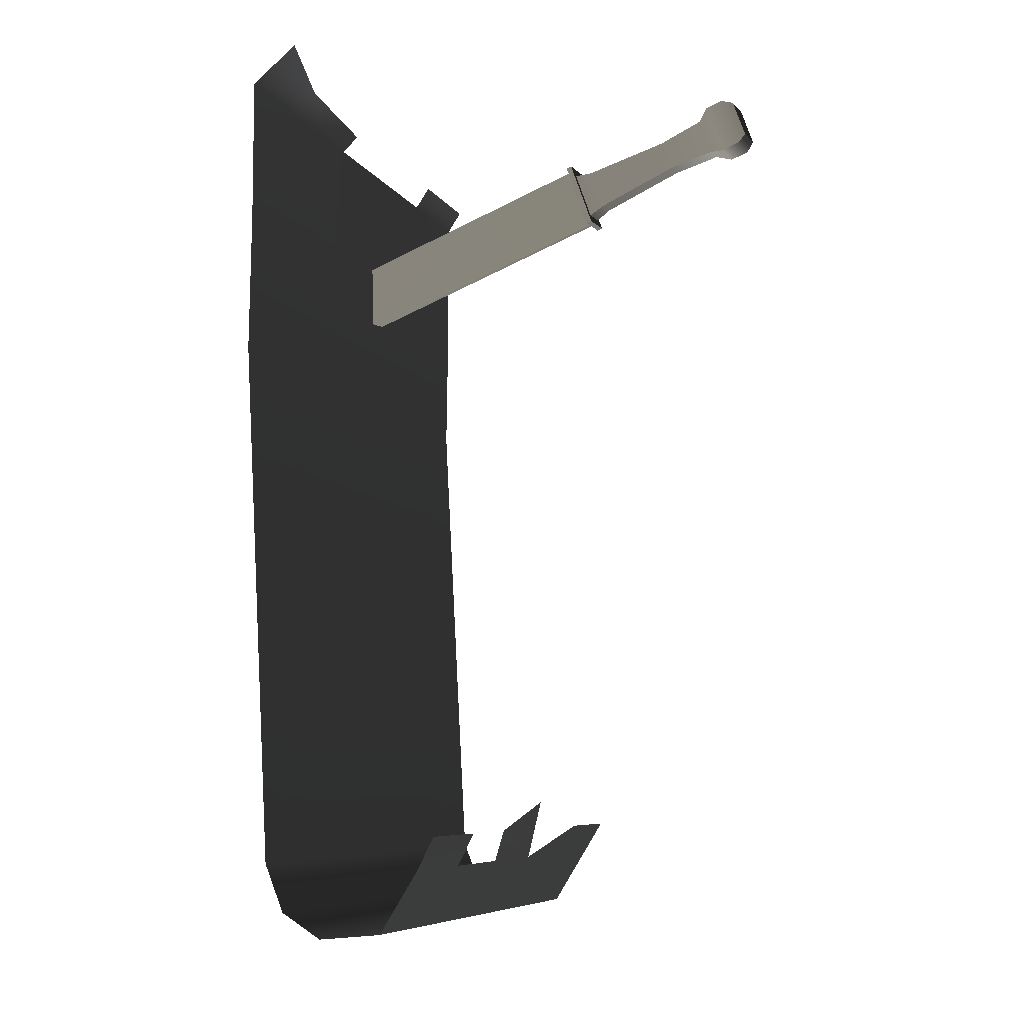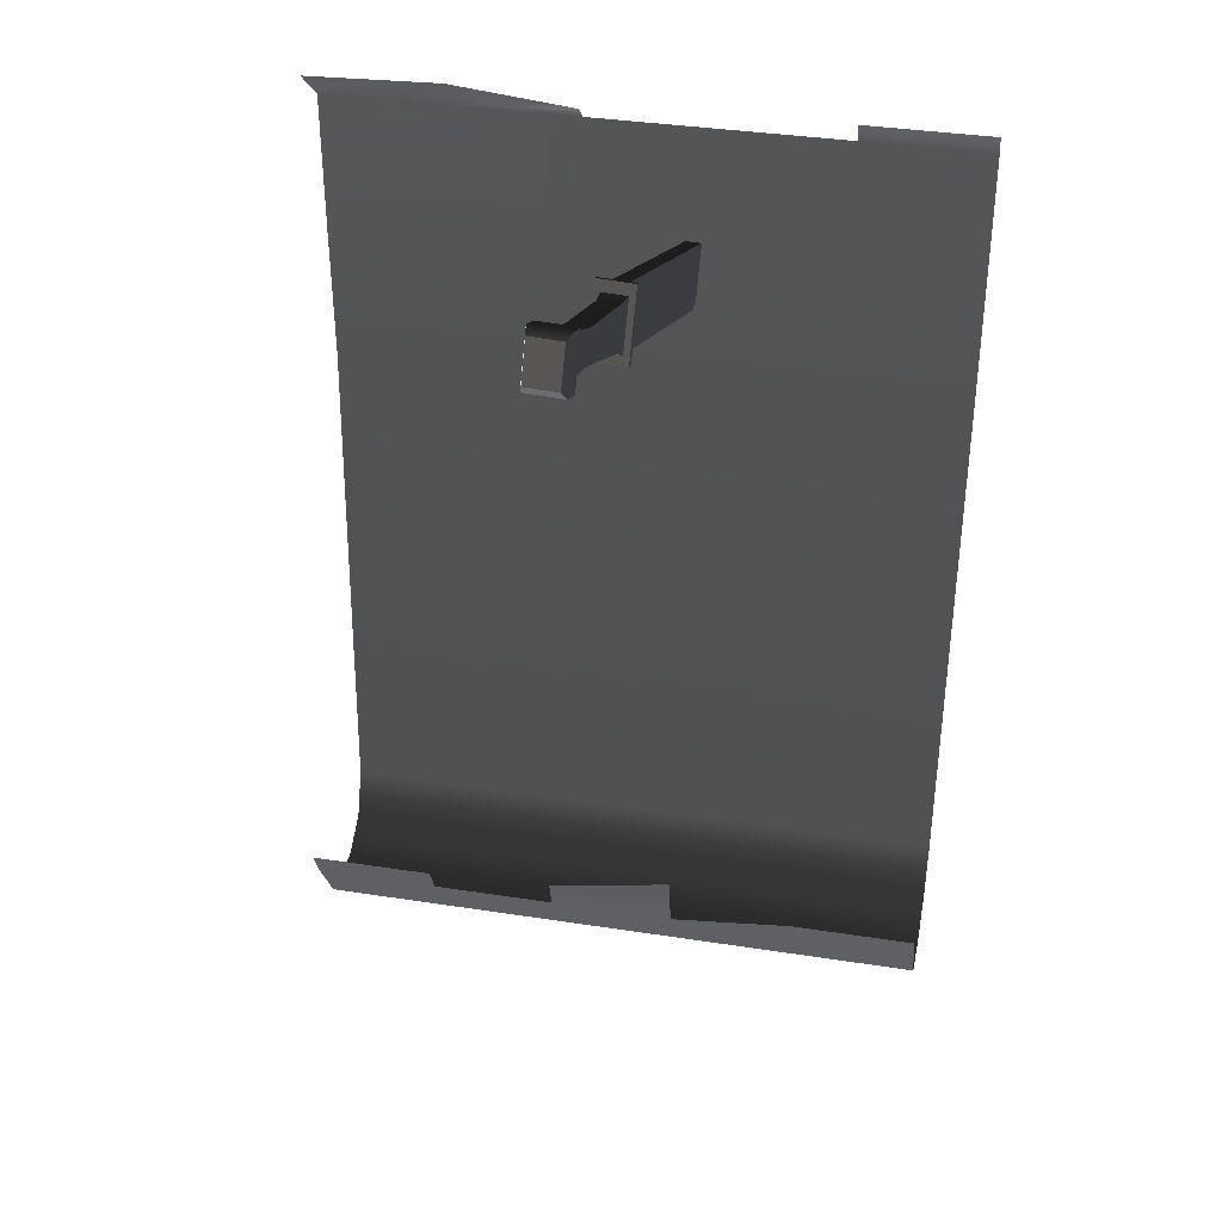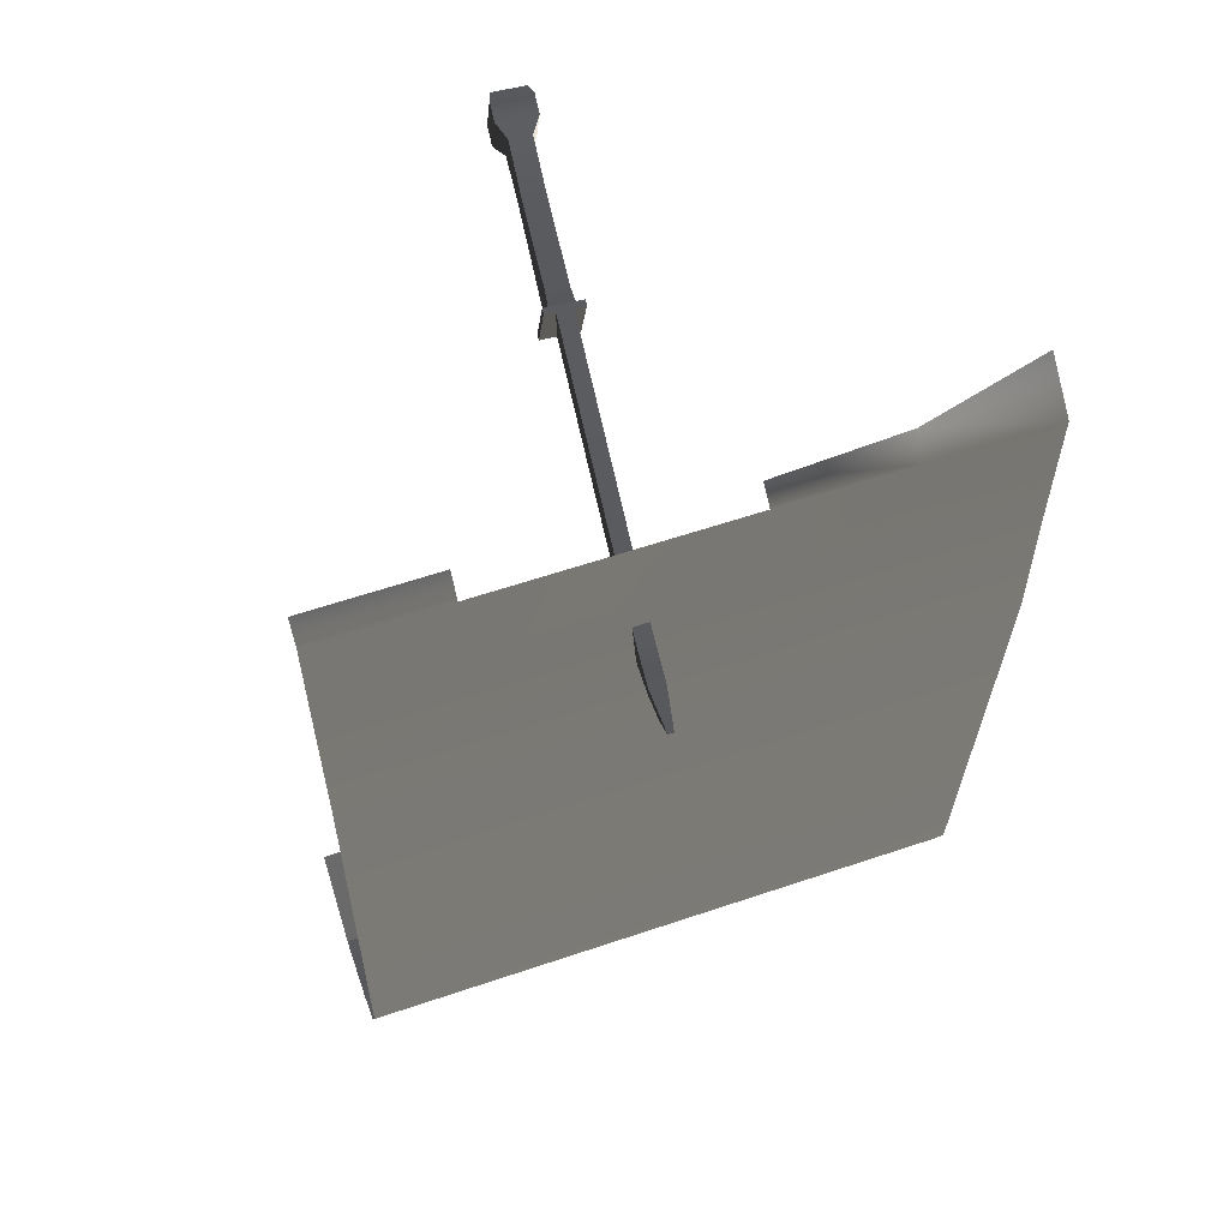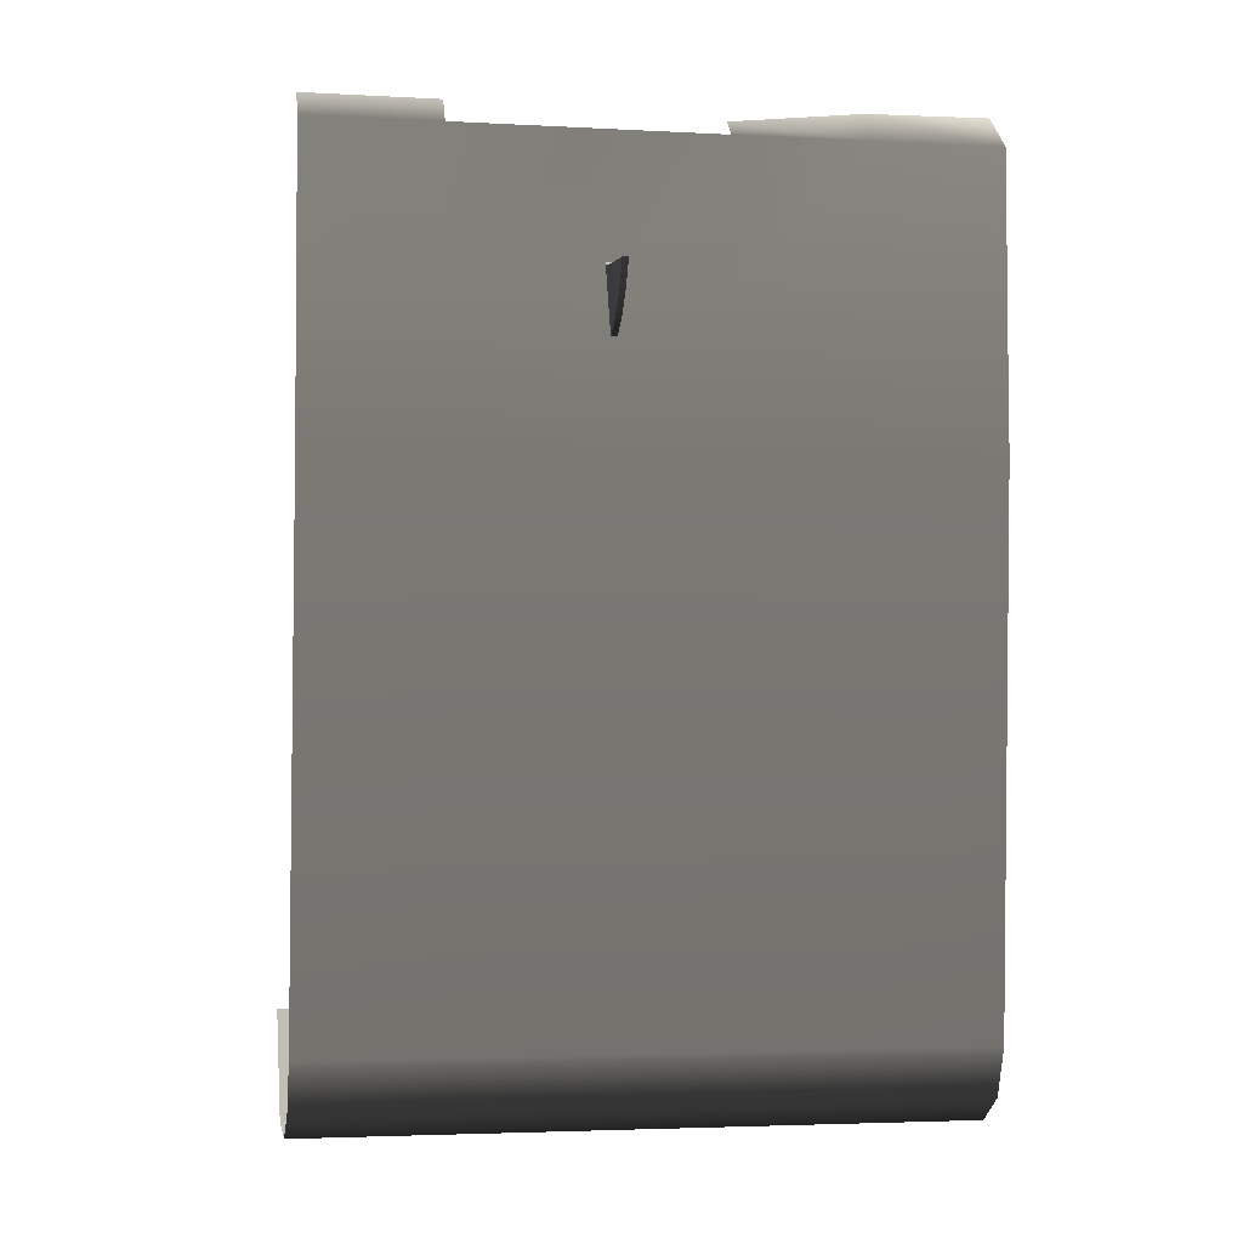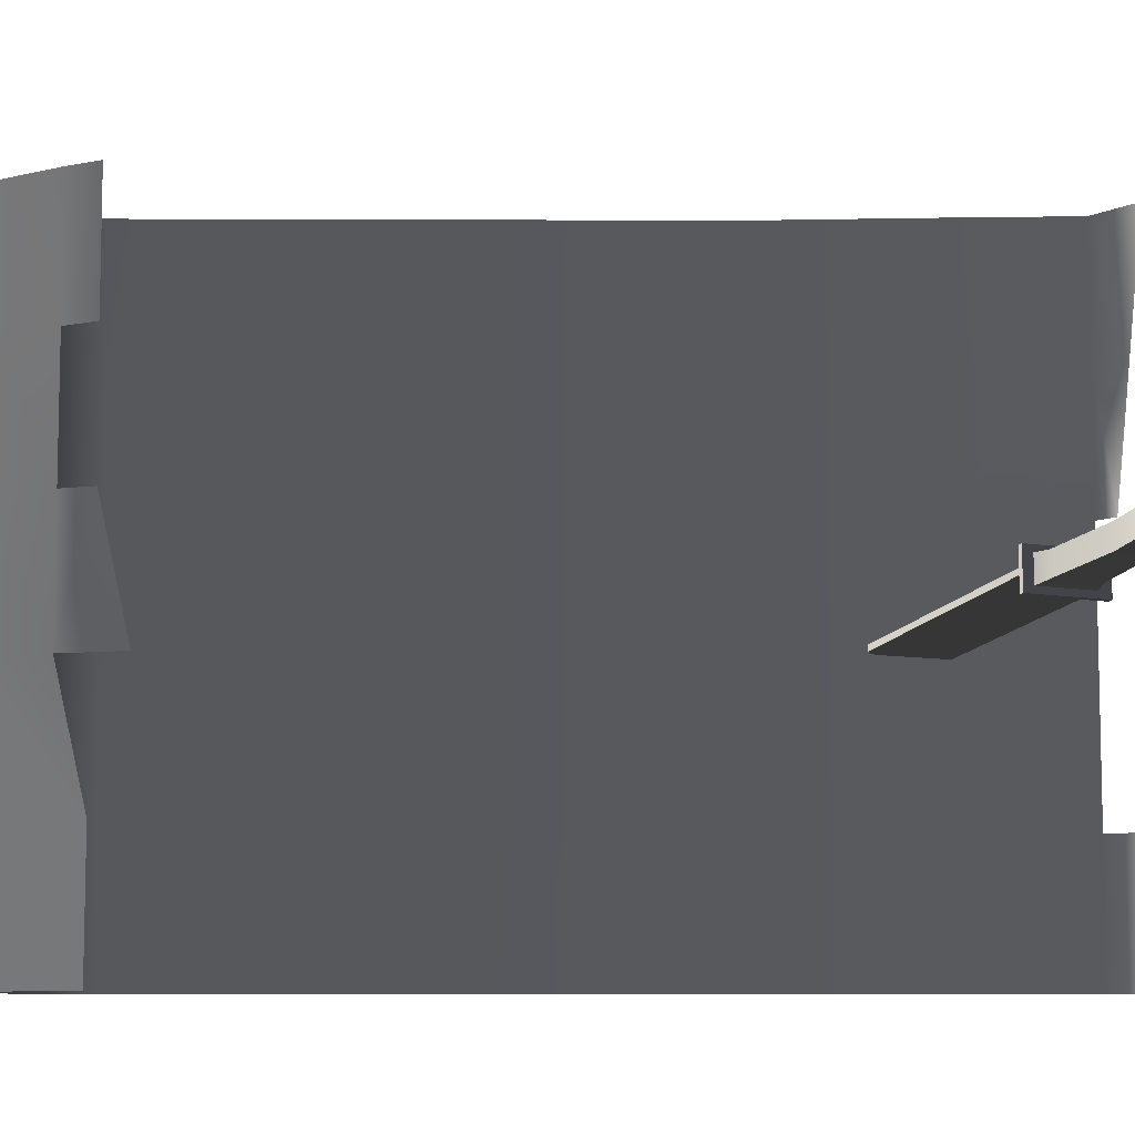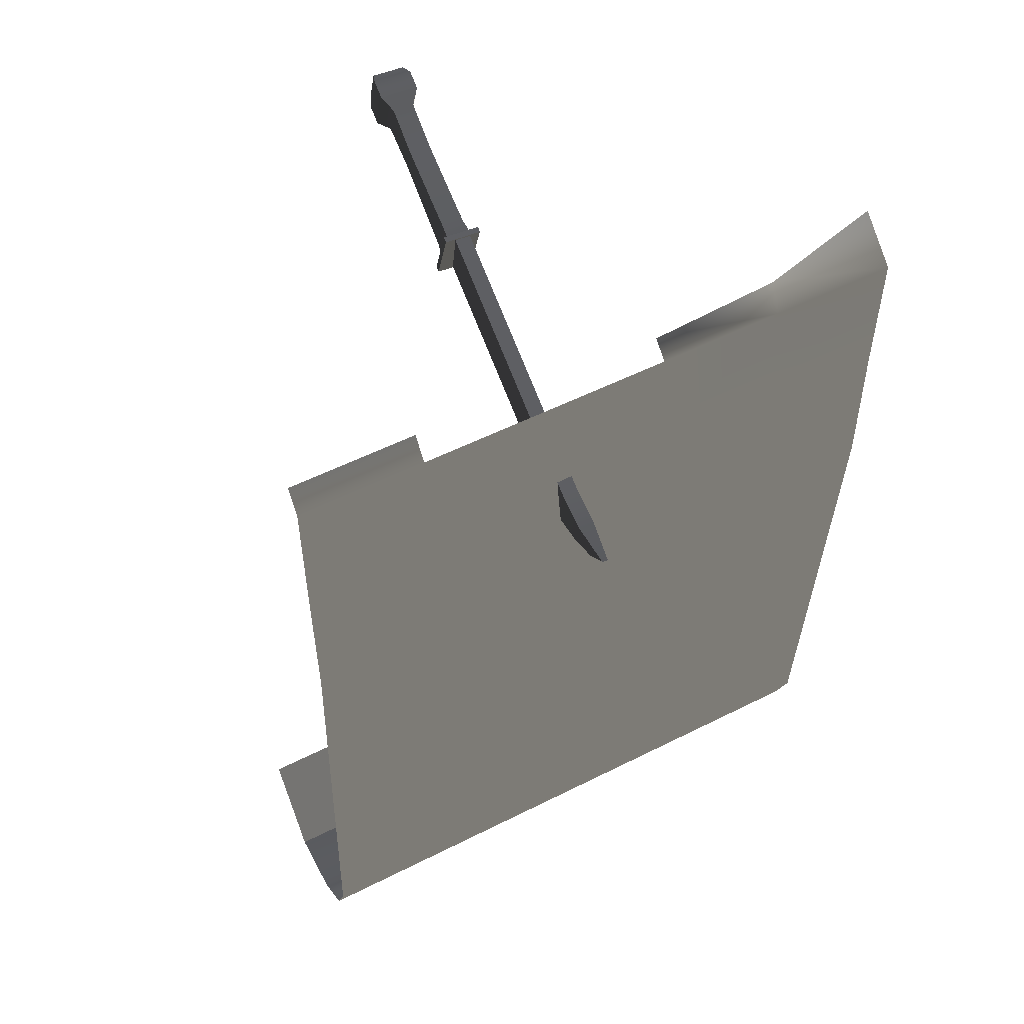
<metadata>
{"format":"obj","ext":"obj","renderer":"f3d","projection":"perspective","resolution":1024,"background":"white","views":[{"elev":-7.1,"azim":17.0,"up":"+Y"},{"elev":36.5,"azim":101.4,"up":"+Y"},{"elev":59.4,"azim":-109.2,"up":"+Y"},{"elev":-3.2,"azim":-100.8,"up":"+Y"},{"elev":-8.5,"azim":92.4,"up":"+Z"},{"elev":53.7,"azim":-118.3,"up":"+Y"}]}
</metadata>
<code>
v  -0.0111 -0.0126 0.0003
v  0.0109 -0.0722 -0.0026
v  0.2209 0.0722 0.0206
v  0.2429 0.0126 0.0177
v  -0.0322 -0.0598 -0.0063
v  -0.0477 -0.0181 -0.0029
v  -0.0646 -0.0424 -0.0092
v  -0.0883 -0.0209 -0.0112
v  0.242 0.0799 0.0225
v  0.264 0.0203 0.0196
v  0.25 0.0738 0.0231
v  0.2667 0.0283 0.0223
v  0.2416 0.0799 0.0267
v  0.2632 0.0203 0.0286
v  0.2661 0.0283 0.0288
v  0.2496 0.0738 0.0274
v  0.2645 0.0183 0.0221
v  0.2696 0.0202 0.0226
v  0.2685 0.0202 0.0349
v  0.2455 0.0837 0.0329
v  0.2464 0.0837 0.0228
v  0.2413 0.0819 0.0224
v  0.2404 0.0819 0.0324
v  0.2634 0.0183 0.0345
v  0.2809 0.0378 0.0236
v  0.2669 0.0758 0.0246
v  0.2667 0.0758 0.0275
v  0.2805 0.0378 0.0287
v  0.3583 0.0715 0.0303
v  0.3478 0.1 0.0317
v  0.3476 0.1 0.0345
v  0.3579 0.0715 0.0354
v  0.4032 0.0844 0.0343
v  0.3904 0.119 0.0354
v  0.3902 0.119 0.0383
v  0.4027 0.0844 0.0394
v  0.418 0.0822 0.0356
v  0.4004 0.1302 0.0363
v  0.3994 0.1302 0.0474
v  0.4168 0.0822 0.049
v  0.4354 0.0885 0.0371
v  0.4177 0.1366 0.0378
v  0.4168 0.1366 0.0489
v  0.4342 0.0885 0.0505
v  0.4424 0.098 0.0377
v  0.4292 0.1338 0.0388
v  0.4285 0.1338 0.0468
v  0.4415 0.098 0.0479
v  -0.0098 -0.0126 -0.0145
v  0.0114 -0.0722 -0.0079
v  0.2434 0.0126 0.0124
v  0.2222 0.0722 0.0058
v  -0.0881 -0.0209 -0.0139
v  -0.0644 -0.0424 -0.0118
v  -0.0642 -0.0424 -0.0145
v  -0.0878 -0.0209 -0.0166
v  0.0112 -0.0722 -0.0052
v  0.2431 0.0126 0.0151
v  0.4428 0.098 0.0325
v  0.4298 0.1338 0.0314
v  0.4305 0.1338 0.024
v  0.4433 0.098 0.0274
v  0.2215 0.0722 0.0132
v  -0.0105 -0.0126 -0.0071
v  -0.0317 -0.0598 -0.0116
v  -0.032 -0.0598 -0.009
v  -0.0464 -0.0181 -0.0177
v  -0.0471 -0.0181 -0.0103
v  0.2645 0.0203 0.0143
v  0.2433 0.0799 0.0076
v  0.2643 0.0203 0.0169
v  0.2426 0.0799 0.015
v  0.2435 0.0819 -0.0025
v  0.2665 0.0183 -0.0005
v  0.2716 0.0202 -0
v  0.2486 0.0837 -0.002
v  0.2654 0.0183 0.0118
v  0.265 0.0183 0.017
v  0.2701 0.0202 0.0174
v  0.2705 0.0202 0.0123
v  0.2419 0.0819 0.015
v  0.2426 0.0819 0.0076
v  0.2477 0.0837 0.008
v  0.247 0.0837 0.0154
v  0.2653 0.0203 0.0053
v  0.2437 0.0799 0.0034
v  0.4312 0.1338 0.016
v  0.4442 0.098 0.0172
v  0.2671 0.0283 0.0172
v  0.2676 0.0283 0.012
v  0.2681 0.0283 0.0055
v  0.2516 0.0738 0.0041
v  0.2513 0.0738 0.0083
v  0.2506 0.0738 0.0157
v  0.2814 0.0378 0.0184
v  0.2818 0.0378 0.0133
v  0.2682 0.0758 0.0098
v  0.2676 0.0758 0.0172
v  0.2685 0.0758 0.007
v  0.2823 0.0378 0.0082
v  0.3588 0.0715 0.0252
v  0.3592 0.0715 0.0201
v  0.3491 0.1 0.0169
v  0.3485 0.1 0.0243
v  0.3493 0.1 0.014
v  0.3597 0.0715 0.015
v  0.4036 0.0844 0.0291
v  0.4041 0.0844 0.024
v  0.3917 0.119 0.0206
v  0.3911 0.119 0.028
v  0.392 0.119 0.0178
v  0.4045 0.0844 0.0189
v  0.4184 0.0822 0.0304
v  0.4189 0.0822 0.0253
v  0.4016 0.1302 0.0215
v  0.401 0.1302 0.0289
v  0.4026 0.1302 0.0104
v  0.42 0.0822 0.0119
v  0.4358 0.0885 0.0319
v  0.4363 0.0885 0.0268
v  0.419 0.1366 0.023
v  0.4184 0.1366 0.0304
v  0.42 0.1366 0.0119
v  0.4374 0.0885 0.0134
v  0.1971 -0.6353 -0.2677
v  0.1418 -0.7252 -0.2677
v  0.0819 -0.7307 -0.2677
v  0.0441 -0.7067 -0.2677
v  0.0261 -0.6614 -0.2677
v  -0 -0.1626 -0.2677
v  0.0021 -0.0293 -0.2677
v  0.0021 0.104 -0.2677
v  0.1971 -0.6353 -0.1472
v  0.1418 -0.7252 -0.1472
v  0.0819 -0.7307 -0.1472
v  0.0441 -0.7067 -0.1472
v  0.0261 -0.6614 -0.1472
v  0 -0.1626 -0.1472
v  0.0021 -0.0293 -0.1472
v  0.0021 0.104 -0.1472
v  0.1782 -0.6661 -0.0267
v  0.1418 -0.7252 -0.0267
v  0.0819 -0.7307 -0.0267
v  0.0441 -0.7067 -0.0267
v  0.0261 -0.6614 -0.0267
v  0 -0.1626 -0.0267
v  0.0021 -0.0293 -0.0267
v  0.0021 0.104 -0.0267
v  0.1782 -0.6661 0.0938
v  0.1418 -0.7252 0.0938
v  0.0819 -0.7307 0.0938
v  0.0441 -0.7067 0.0938
v  0.0261 -0.6614 0.0938
v  0 -0.1626 0.0938
v  0.0021 -0.0293 0.0938
v  0.0021 0.104 0.0938
v  0.1782 -0.6661 0.2143
v  0.1418 -0.7252 0.2143
v  0.0819 -0.7307 0.2143
v  0.0441 -0.7067 0.2143
v  0.0261 -0.6614 0.2143
v  0 -0.1626 0.2143
v  0.0021 -0.0293 0.2143
v  0.0021 0.104 0.2143
v  0.1782 -0.6661 0.3348
v  0.1418 -0.7252 0.3348
v  0.0819 -0.7307 0.3348
v  0.0441 -0.7067 0.3348
v  0.0261 -0.6614 0.3348
v  0 -0.1626 0.3348
v  0.0021 -0.0293 0.3348
v  0.0021 0.104 0.3348
v  0.1939 -0.6348 0.2143
v  0.1939 -0.6348 0.3348
v  0.1923 -0.6072 -0.0267
v  0.1876 -0.635 0.0938
v  0.0182 0.119 0.0938
v  0.0172 0.1312 0.2143
v  0.0446 0.1399 0.3348
v  0.0168 0.1261 -0.2677
v  0.0168 0.1261 -0.1472
o Affiche_Wanted
g Affiche_Wanted
f 1 2 4 3
f 53 54 7 8
f 57 58 4 2
f 59 60 46 45
f 63 64 1 3
f 57 2 5 66
f 2 1 6 5
f 1 64 68 6
f 66 5 7 54
f 5 6 8 7
f 6 68 53 8
f 3 4 10 9
f 4 58 71 10
f 63 3 9 72
f 23 24 19 20
f 17 78 79 18
f 81 22 21 84
f 9 10 14 13
f 17 18 19 24
f 45 46 47 48
f 21 22 23 20
f 10 71 78 17
f 89 12 18 79
f 12 15 19 18
f 15 16 20 19
f 16 11 21 20
f 11 94 84 21
f 72 9 22 81
f 9 13 23 22
f 13 14 24 23
f 14 10 17 24
f 12 89 95 25
f 94 11 26 98
f 11 16 27 26
f 16 15 28 27
f 15 12 25 28
f 25 95 101 29
f 98 26 30 104
f 26 27 31 30
f 27 28 32 31
f 28 25 29 32
f 29 101 107 33
f 104 30 34 110
f 30 31 35 34
f 31 32 36 35
f 32 29 33 36
f 33 107 113 37
f 110 34 38 116
f 34 35 39 38
f 35 36 40 39
f 36 33 37 40
f 37 113 119 41
f 116 38 42 122
f 38 39 43 42
f 39 40 44 43
f 40 37 41 44
f 41 119 59 45
f 122 42 46 60
f 42 43 47 46
f 43 44 48 47
f 44 41 45 48
f 49 52 51 50
f 53 56 55 54
f 57 50 51 58
f 59 62 61 60
f 63 52 49 64
f 57 66 65 50
f 50 65 67 49
f 49 67 68 64
f 66 54 55 65
f 65 55 56 67
f 67 56 53 68
f 52 70 69 51
f 51 69 71 58
f 63 72 70 52
f 73 76 75 74
f 77 80 79 78
f 81 84 83 82
f 70 86 85 69
f 77 74 75 80
f 62 88 87 61
f 83 76 73 82
f 69 77 78 71
f 89 79 80 90
f 90 80 75 91
f 91 75 76 92
f 92 76 83 93
f 93 83 84 94
f 72 81 82 70
f 70 82 73 86
f 86 73 74 85
f 85 74 77 69
f 90 96 95 89
f 94 98 97 93
f 93 97 99 92
f 92 99 100 91
f 91 100 96 90
f 96 102 101 95
f 98 104 103 97
f 97 103 105 99
f 99 105 106 100
f 100 106 102 96
f 102 108 107 101
f 104 110 109 103
f 103 109 111 105
f 105 111 112 106
f 106 112 108 102
f 108 114 113 107
f 110 116 115 109
f 109 115 117 111
f 111 117 118 112
f 112 118 114 108
f 114 120 119 113
f 116 122 121 115
f 115 121 123 117
f 117 123 124 118
f 118 124 120 114
f 120 62 59 119
f 122 60 61 121
f 121 61 87 123
f 123 87 88 124
f 124 88 62 120
f 125 126 134 133
f 126 127 135 134
f 127 128 136 135
f 128 129 137 136
f 129 130 138 137
f 130 131 139 138
f 131 132 140 139
f 133 134 142 141
f 134 135 143 142
f 135 136 144 143
f 136 137 145 144
f 137 138 146 145
f 138 139 147 146
f 139 140 148 147
f 141 142 150 149
f 142 143 151 150
f 143 144 152 151
f 144 145 153 152
f 145 146 154 153
f 146 147 155 154
f 147 148 156 155
f 149 150 158 157
f 150 151 159 158
f 151 152 160 159
f 152 153 161 160
f 153 154 162 161
f 154 155 163 162
f 155 156 164 163
f 157 158 166 165
f 158 159 167 166
f 159 160 168 167
f 160 161 169 168
f 161 162 170 169
f 162 163 171 170
f 163 164 172 171
f 157 165 174 173
f 141 149 176 175
f 164 156 177 178
f 172 164 178 179
f 140 132 180 181

</code>
